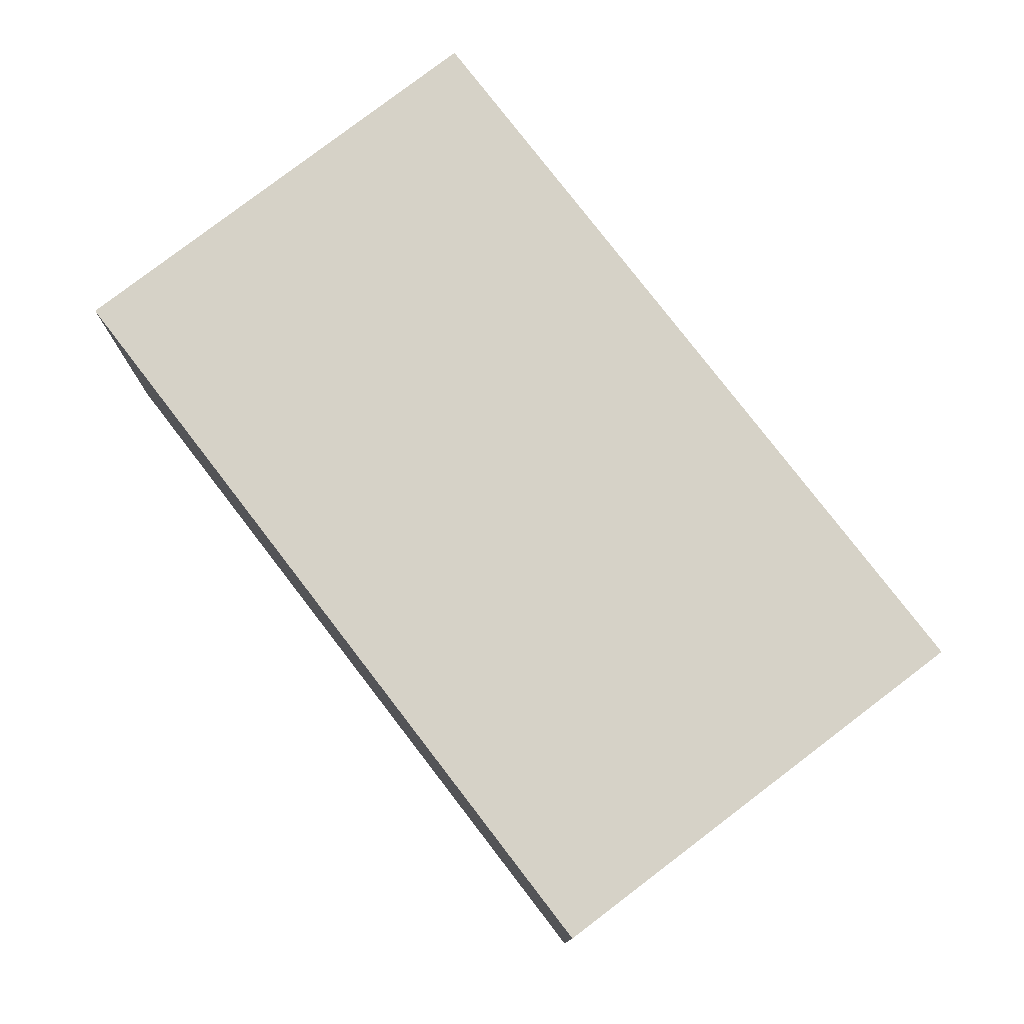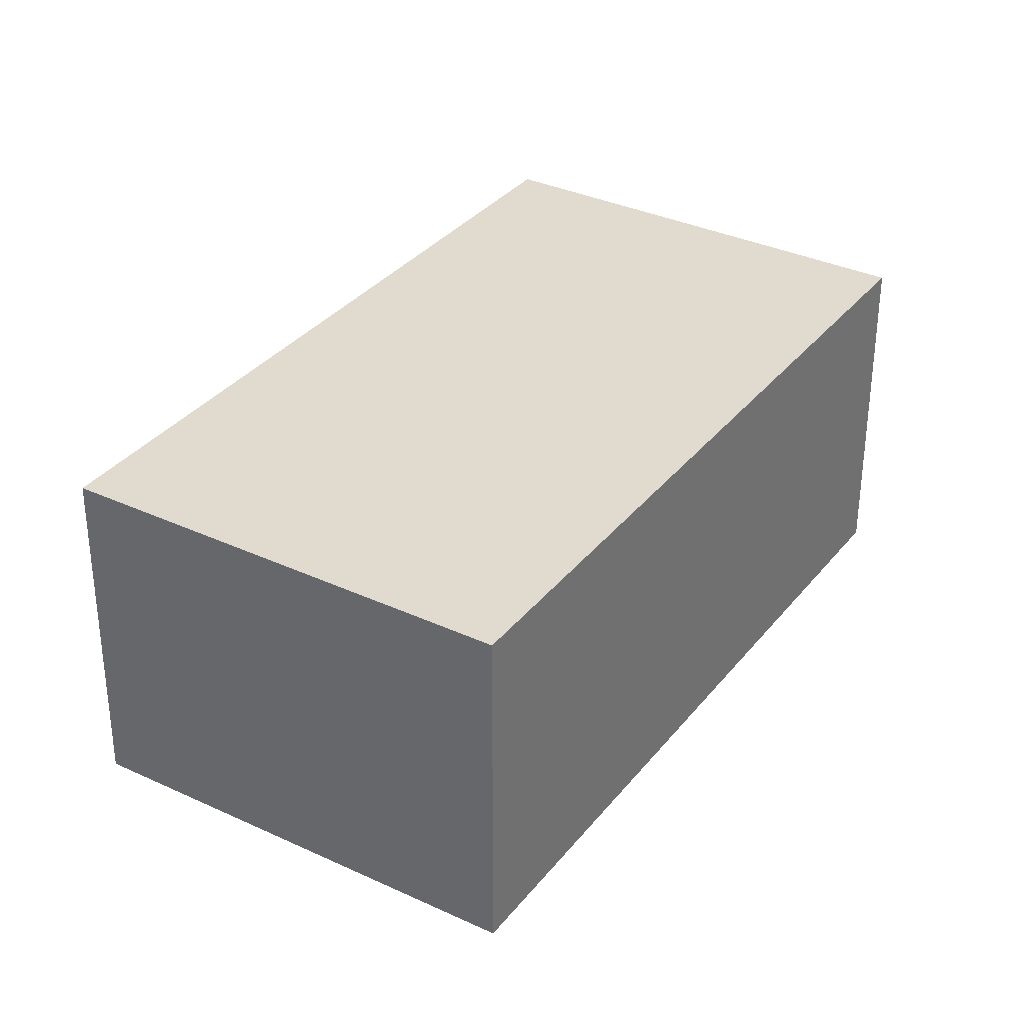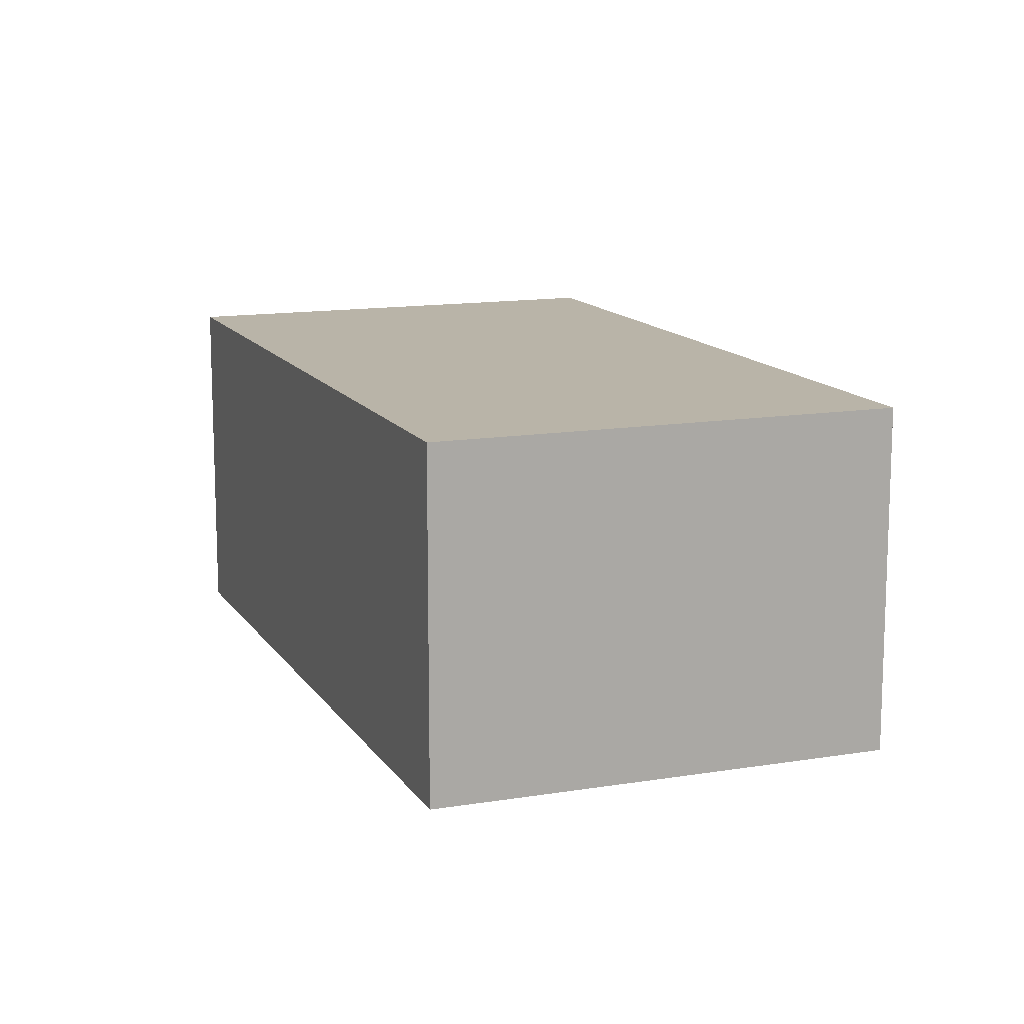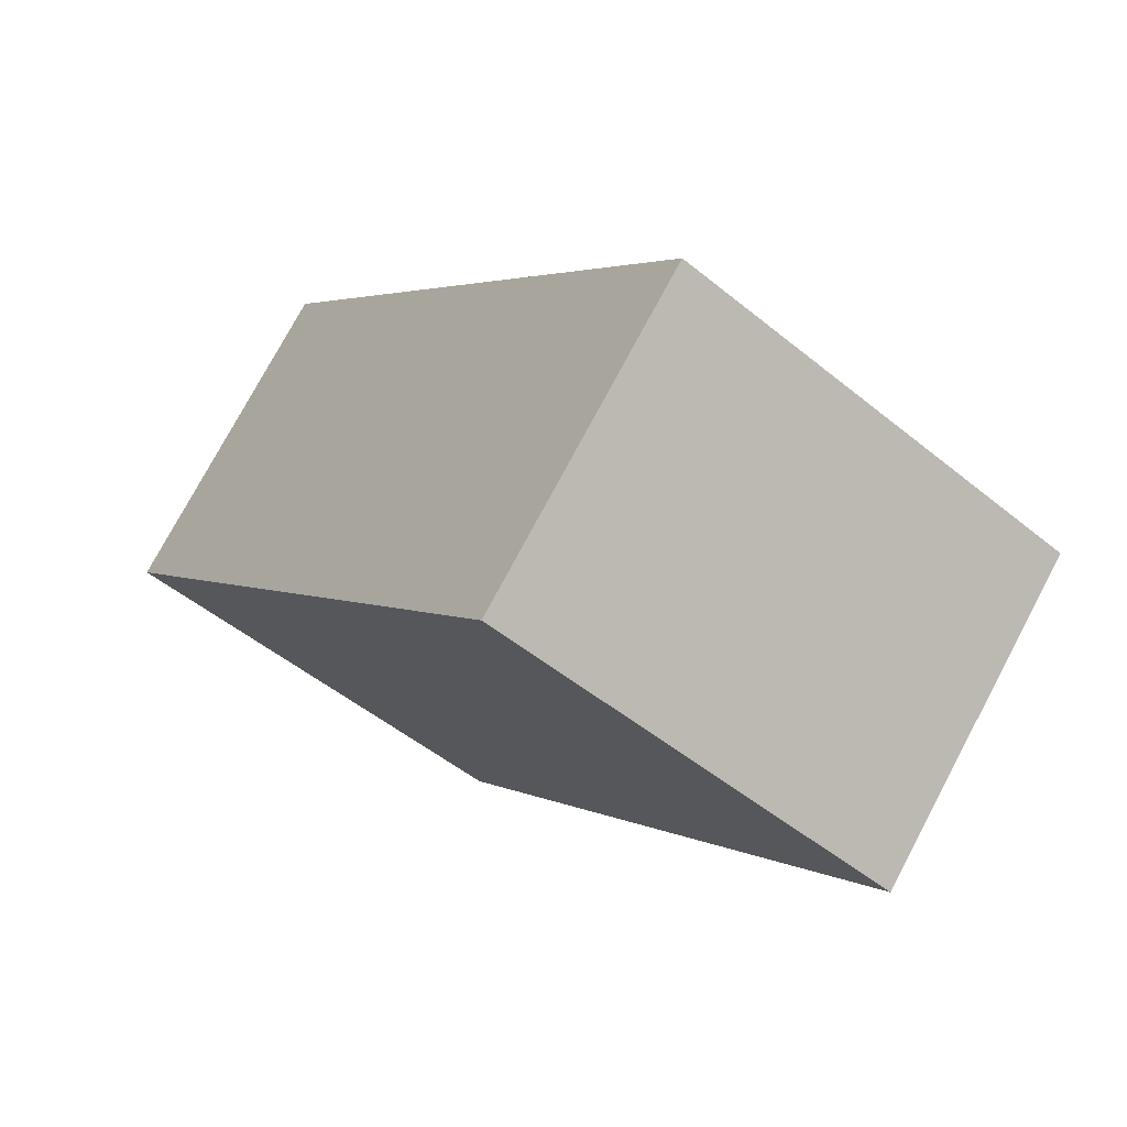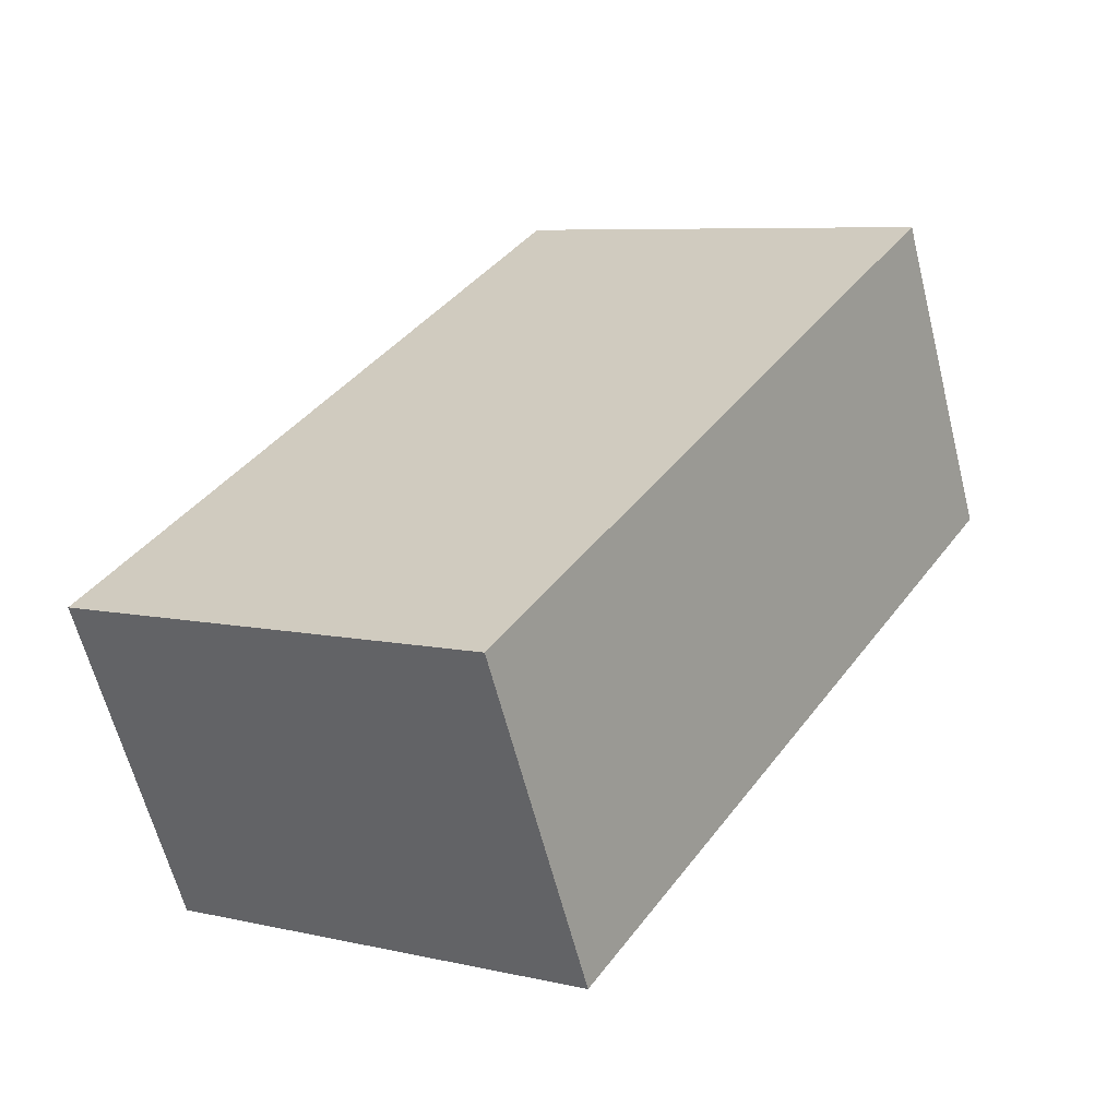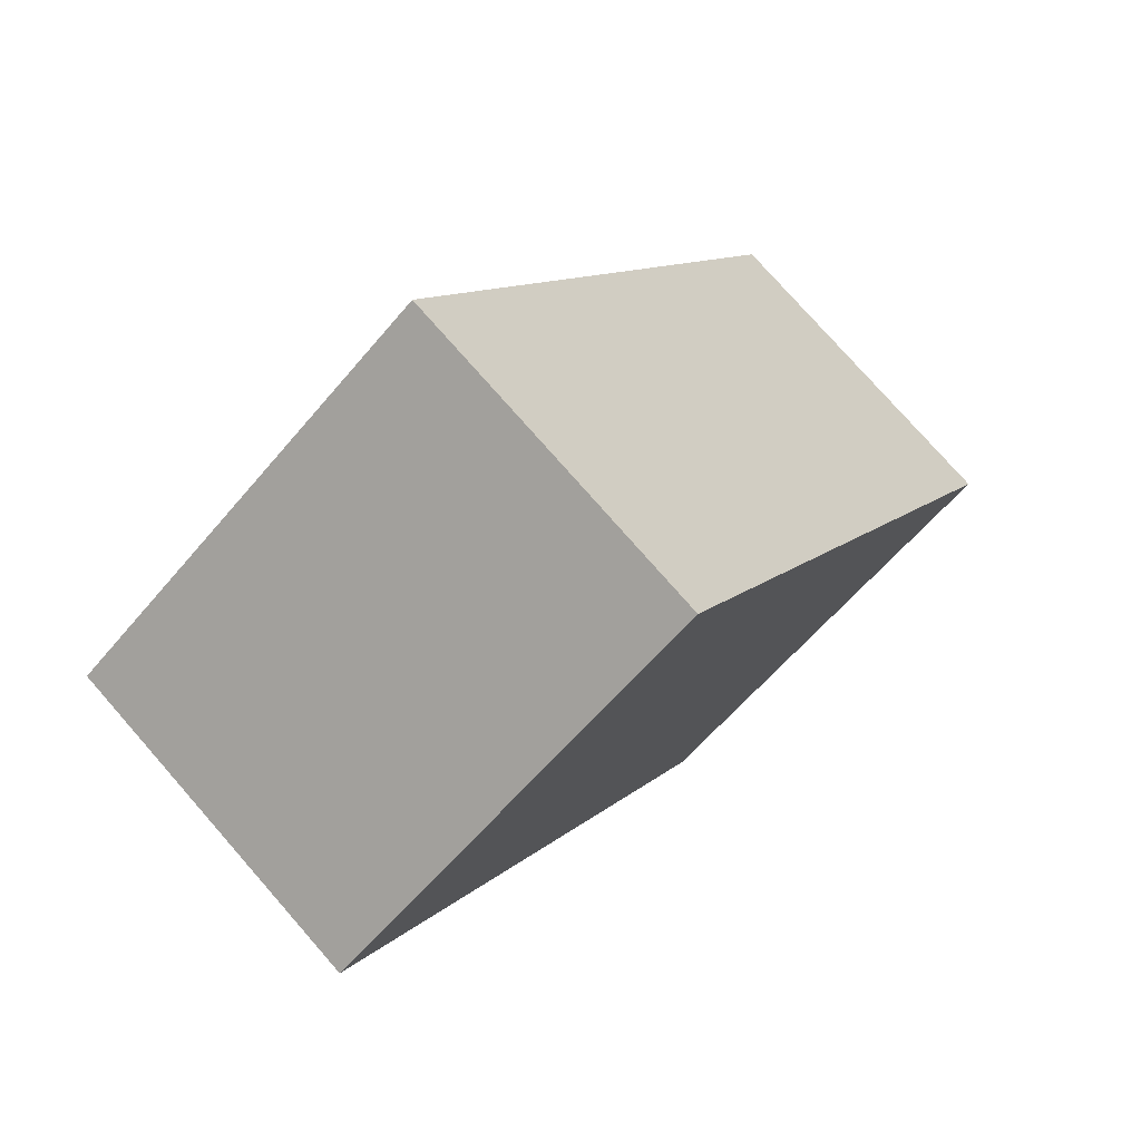
<metadata>
{"format":"obj","ext":"obj","renderer":"f3d","projection":"perspective","resolution":1024,"background":"white","views":[{"elev":78.5,"azim":-69.8,"up":"+Y"},{"elev":-56.3,"azim":179.9,"up":"+Z"},{"elev":13.3,"azim":-53.2,"up":"+Y"},{"elev":76.3,"azim":-151.9,"up":"+Z"},{"elev":-62.2,"azim":-165.8,"up":"+Z"},{"elev":77.2,"azim":-41.3,"up":"+Z"}]}
</metadata>
<code>
v  0 12.89 7.895e-16
v  31.03 12.89 -16.23
v  16.18 12.89 -25.62
v  14.83 12.89 9.463
v  31.03 9.94e-16 -16.23
v  16.18 1.569e-15 -25.62
v  0 0 0
v  14.83 -5.794e-16 9.463
g defaultobject
f 1 2 3
f 2 1 4
f 5 3 2
f 3 5 6
f 6 1 3
f 1 6 7
f 7 4 1
f 4 7 8
f 8 2 4
f 2 8 5
f 5 7 6
f 7 5 8

</code>
